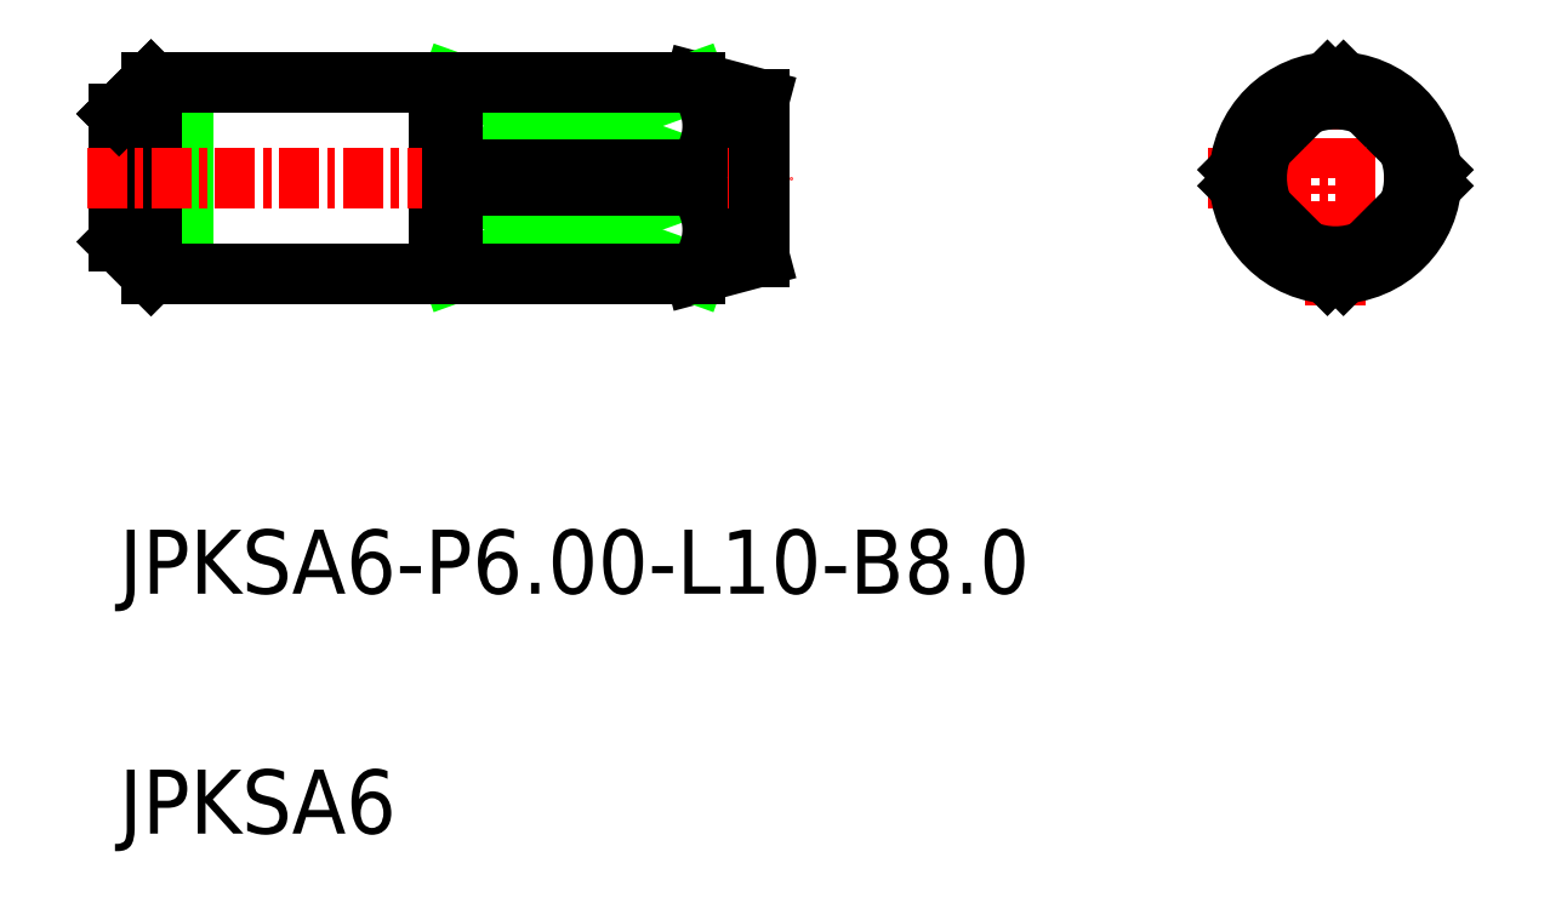
<metadata>
{"format":"dxf","ext":"dxf","renderer":"ezdxf+matplotlib","layout":"modelspace","background":"white","min_lineweight":24,"dpi":150}
</metadata>
<code>
0
SECTION
2
ENTITIES
0
LINE
8
0
10
-1535
20
-535.8
30
0
11
-1533
21
-535.3
31
0
0
LINE
8
0
10
-1535
20
-529.8
30
0
11
-1533
21
-530.4
31
0
0
LINE
8
0
10
-1551
20
-529.8
30
0
11
-1551
21
-535.8
31
0
0
LINE
8
0
10
-1552
20
-529.8
30
0
11
-1552
21
-535.8
31
0
0
LINE
8
0
10
-1553
20
-534.8
30
0
11
-1552
21
-535.8
31
0
0
LINE
8
0
10
-1552
20
-529.8
30
0
11
-1553
21
-530.8
31
0
0
LINE
8
0
10
-1535
20
-532.6
30
0
11
-1543
21
-529.9
31
0
0
LINE
8
0
10
-1543
20
-535.8
30
0
11
-1535
21
-533.1
31
0
0
LINE
8
0
10
-1543
20
-533.1
30
0
11
-1535
21
-535.8
31
0
0
LINE
8
0
10
-1535
20
-529.9
30
0
11
-1543
21
-532.6
31
0
0
ARC
8
0
10
-1536
20
-534.5
30
0
40
1.992
50
316.6
51
43.44
0
ARC
8
0
10
-1536
20
-531.2
30
0
40
1.992
50
316.6
51
43.44
0
LINE
8
CENTER
10
-1515
20
-536.8
30
0
11
-1515
21
-528.8
31
0
0
LINE
8
CENTER
10
-1519
20
-532.8
30
0
11
-1511
21
-532.8
31
0
0
LINE
8
0
10
-1543
20
-535.8
30
0
11
-1543
21
-535.8
31
0
0
LINE
8
0
10
-1543
20
-529.9
30
0
11
-1543
21
-529.9
31
0
0
LINE
8
0
10
-1543
20
-529.8
30
0
11
-1543
21
-535.8
31
0
0
LINE
8
0
10
-1535
20
-535.8
30
0
11
-1535
21
-535.8
31
0
0
LINE
8
0
10
-1535
20
-535.8
30
0
11
-1543
21
-535.8
31
0
0
LINE
8
0
10
-1535
20
-529.9
30
0
11
-1543
21
-529.9
31
0
0
LINE
8
0
10
-1535
20
-529.8
30
0
11
-1535
21
-529.9
31
0
0
LINE
8
0
10
-1543
20
-535.8
30
0
11
-1535
21
-535.8
31
0
0
LINE
8
0
10
-1543
20
-529.8
30
0
11
-1535
21
-529.8
31
0
0
LINE
8
0
10
-1543
20
-529.8
30
0
11
-1543
21
-535.8
31
0
0
LINE
8
0
10
-1553
20
-530.8
30
0
11
-1553
21
-534.8
31
0
0
LINE
8
0
10
-1552
20
-535.8
30
0
11
-1543
21
-535.8
31
0
0
LINE
8
0
10
-1552
20
-529.8
30
0
11
-1543
21
-529.8
31
0
0
LINE
8
CENTER
10
-1554
20
-532.8
30
0
11
-1532
21
-532.8
31
0
0
TEXT
8
0
10
-1553
20
-553.3
30
0
40
2
1
JPKSA6
0
TEXT
8
0
10
-1553
20
-545.8
30
0
40
2
1
JPKSA6-P6-L10-B8
0
LINE
8
0
10
-1518
20
-532.6
30
0
11
-1515
21
-529.9
31
0
0
LINE
8
0
10
-1515
20
-529.9
30
0
11
-1512
21
-532.6
31
0
0
LINE
8
0
10
-1515
20
-535.8
30
0
11
-1512
21
-533.1
31
0
0
LINE
8
0
10
-1518
20
-533.1
30
0
11
-1515
21
-535.8
31
0
0
CIRCLE
8
0
10
-1515
20
-532.8
30
0
40
3
0
LINE
8
0
10
-1535
20
-532.6
30
0
11
-1543
21
-532.6
31
0
0
LINE
8
0
10
-1535
20
-533.1
30
0
11
-1543
21
-533.1
31
0
0
LINE
8
0
10
-1535
20
-532.6
30
0
11
-1535
21
-533.1
31
0
0
LINE
8
0
10
-1553
20
-530.8
30
0
11
-1552
21
-529.8
31
0
0
LINE
8
0
10
-1533
20
-535.3
30
0
11
-1533
21
-530.4
31
0
0
ARC
8
0
10
-1515
20
-532.8
30
0
40
2.464
50
156.6
51
203.4
0
ARC
8
0
10
-1515
20
-532.8
30
0
40
2.464
50
66.62
51
113.4
0
ARC
8
0
10
-1515
20
-532.8
30
0
40
2.464
50
336.6
51
23.38
0
ARC
8
0
10
-1515
20
-532.8
30
0
40
2.464
50
246.6
51
293.4
0
ENDSEC
0
EOF

</code>
